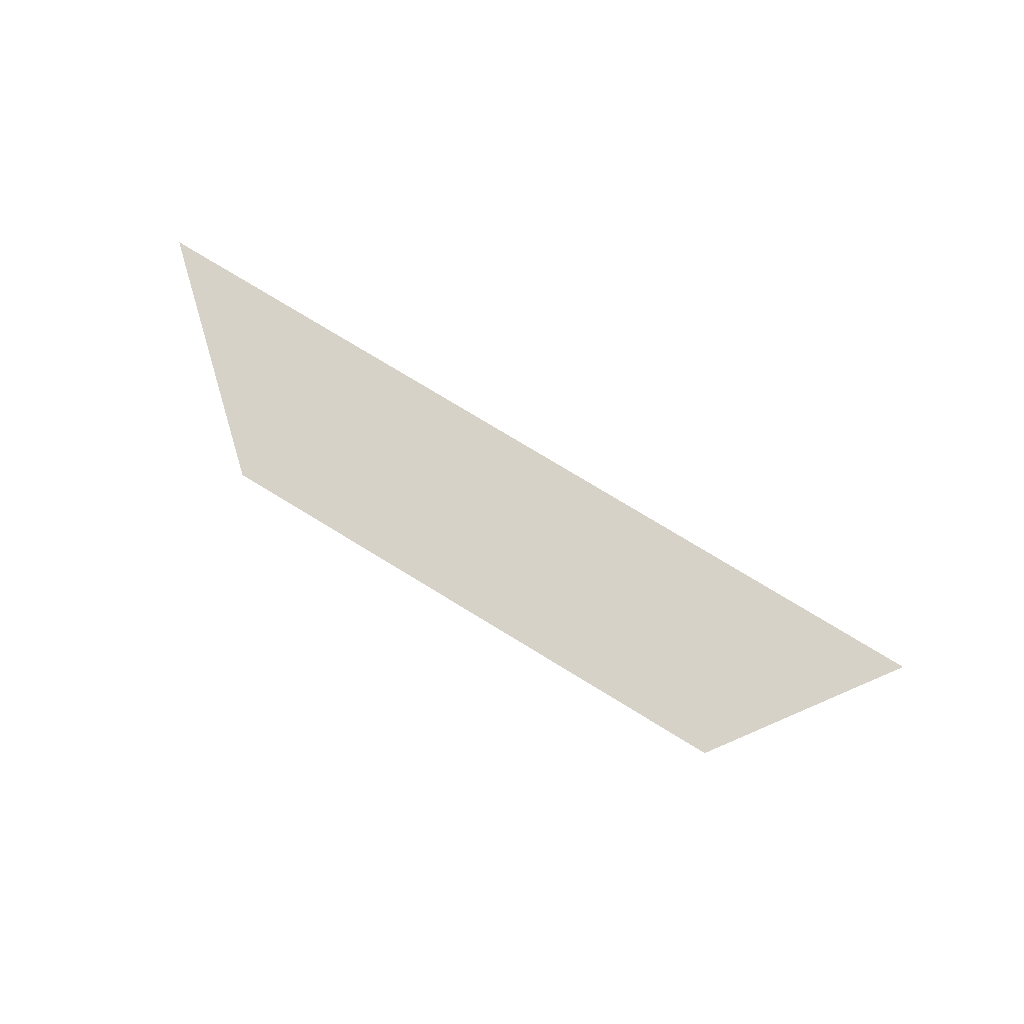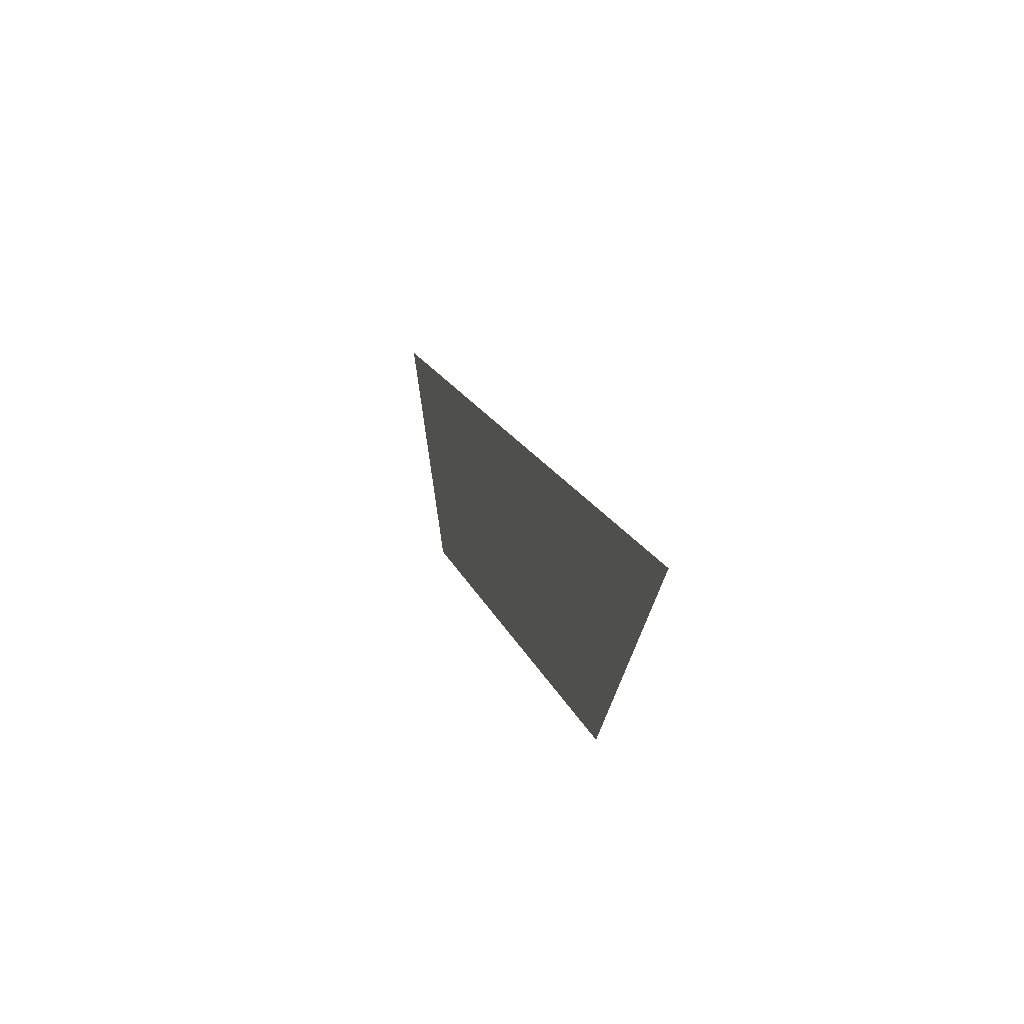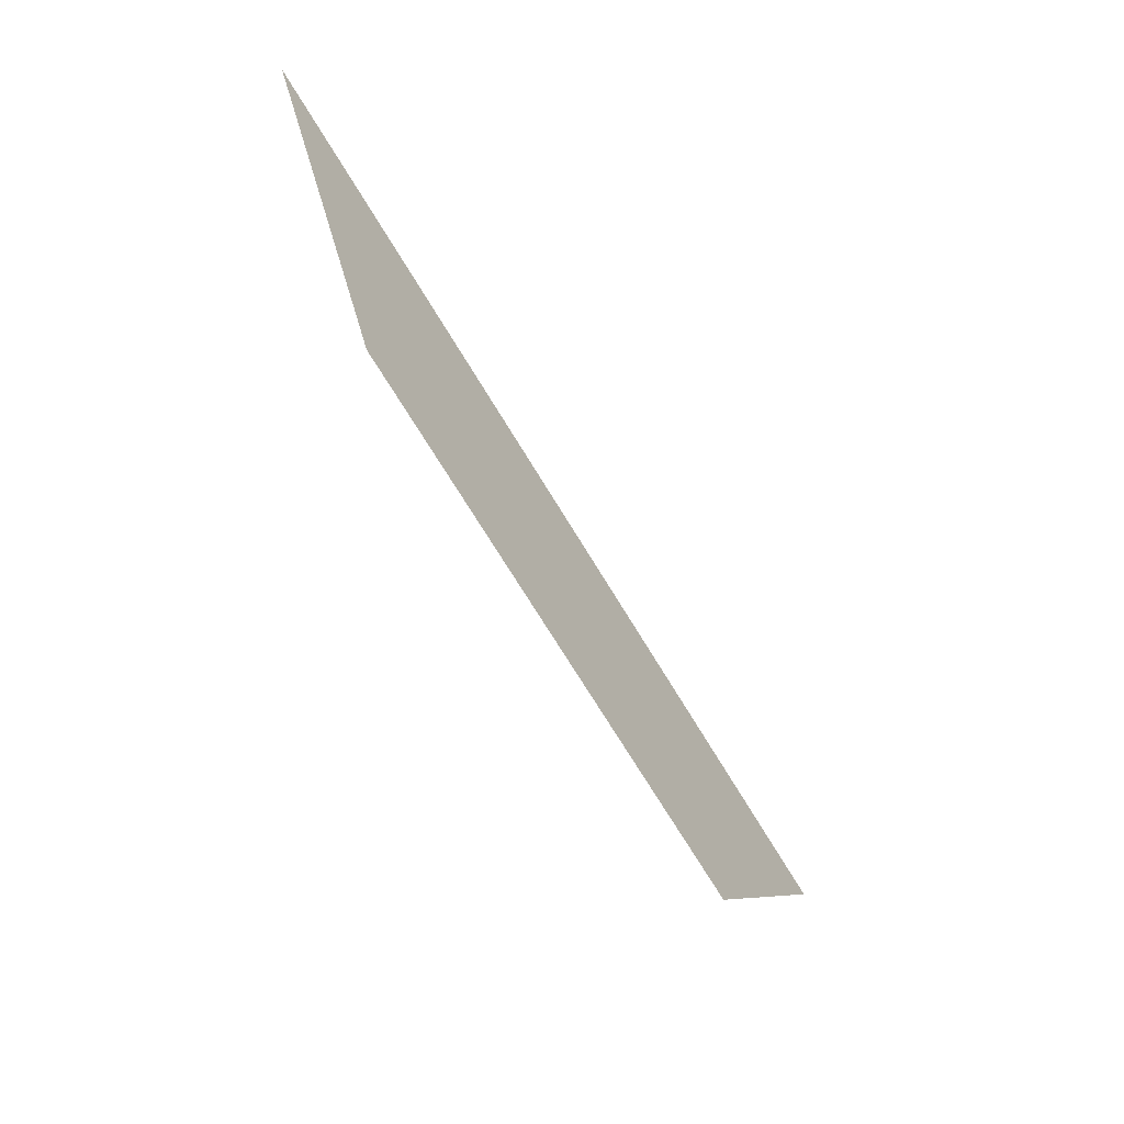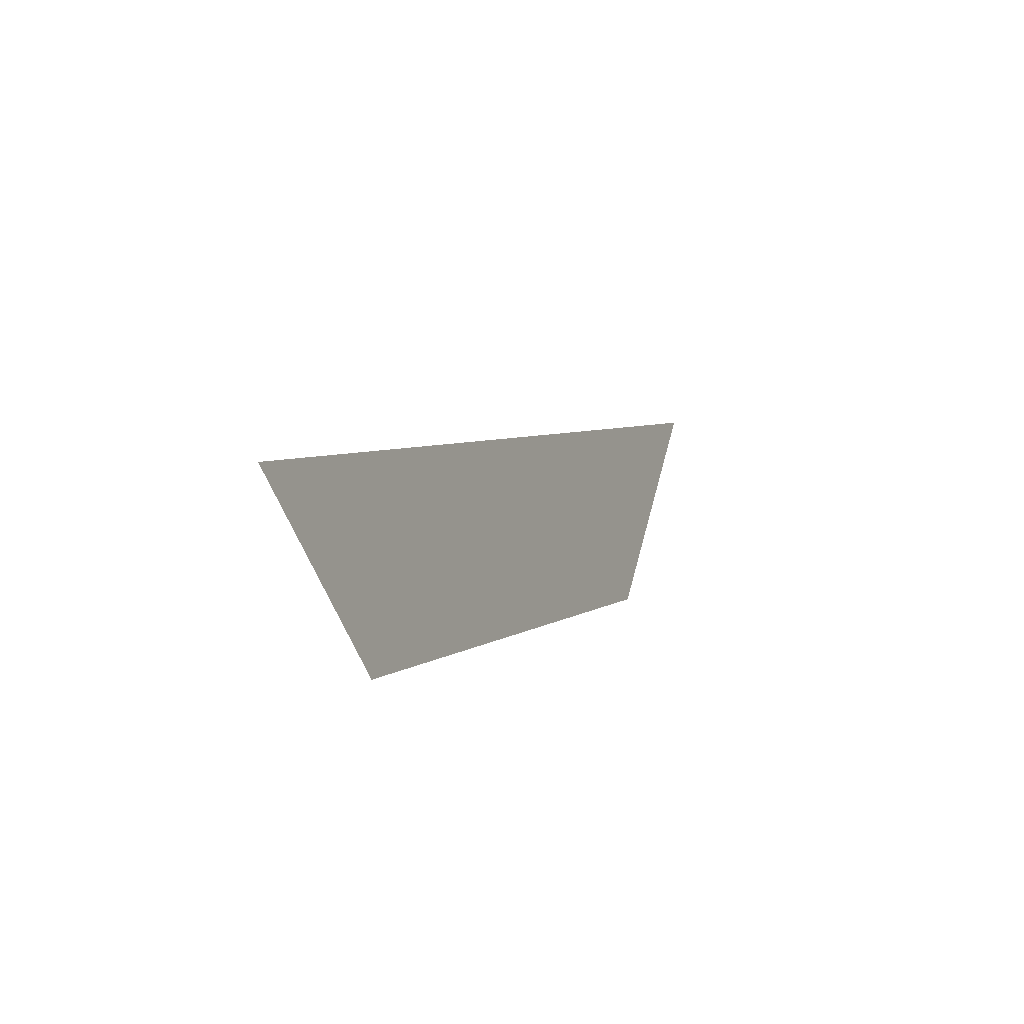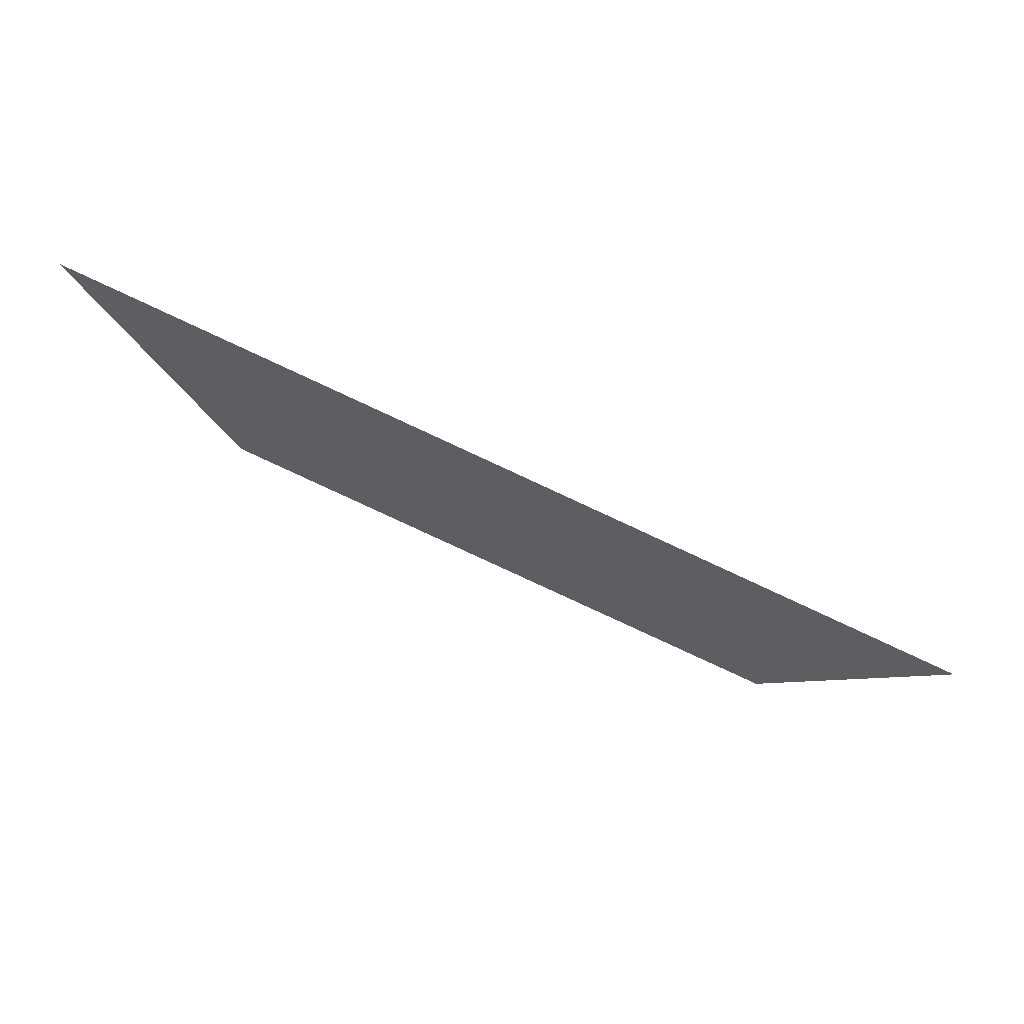
<metadata>
{"format":"obj","ext":"obj","renderer":"f3d","projection":"perspective","resolution":1024,"background":"white","views":[{"elev":77.5,"azim":16.5,"up":"+Z"},{"elev":-0.2,"azim":74.8,"up":"+Y"},{"elev":-51.9,"azim":-58.0,"up":"+Y"},{"elev":-11.6,"azim":115.7,"up":"+Y"},{"elev":59.2,"azim":20.1,"up":"+Y"}]}
</metadata>
<code>
v 0.1451 -0.2371 0.003955
v 0.1801 -0.2907 0.003955
v 0.3081 -0.3244 0.003955
v 0.3488 -0.2907 0.003955
f 4 2 1
f 1 2 4
f 3 2 4
f 4 2 3

</code>
